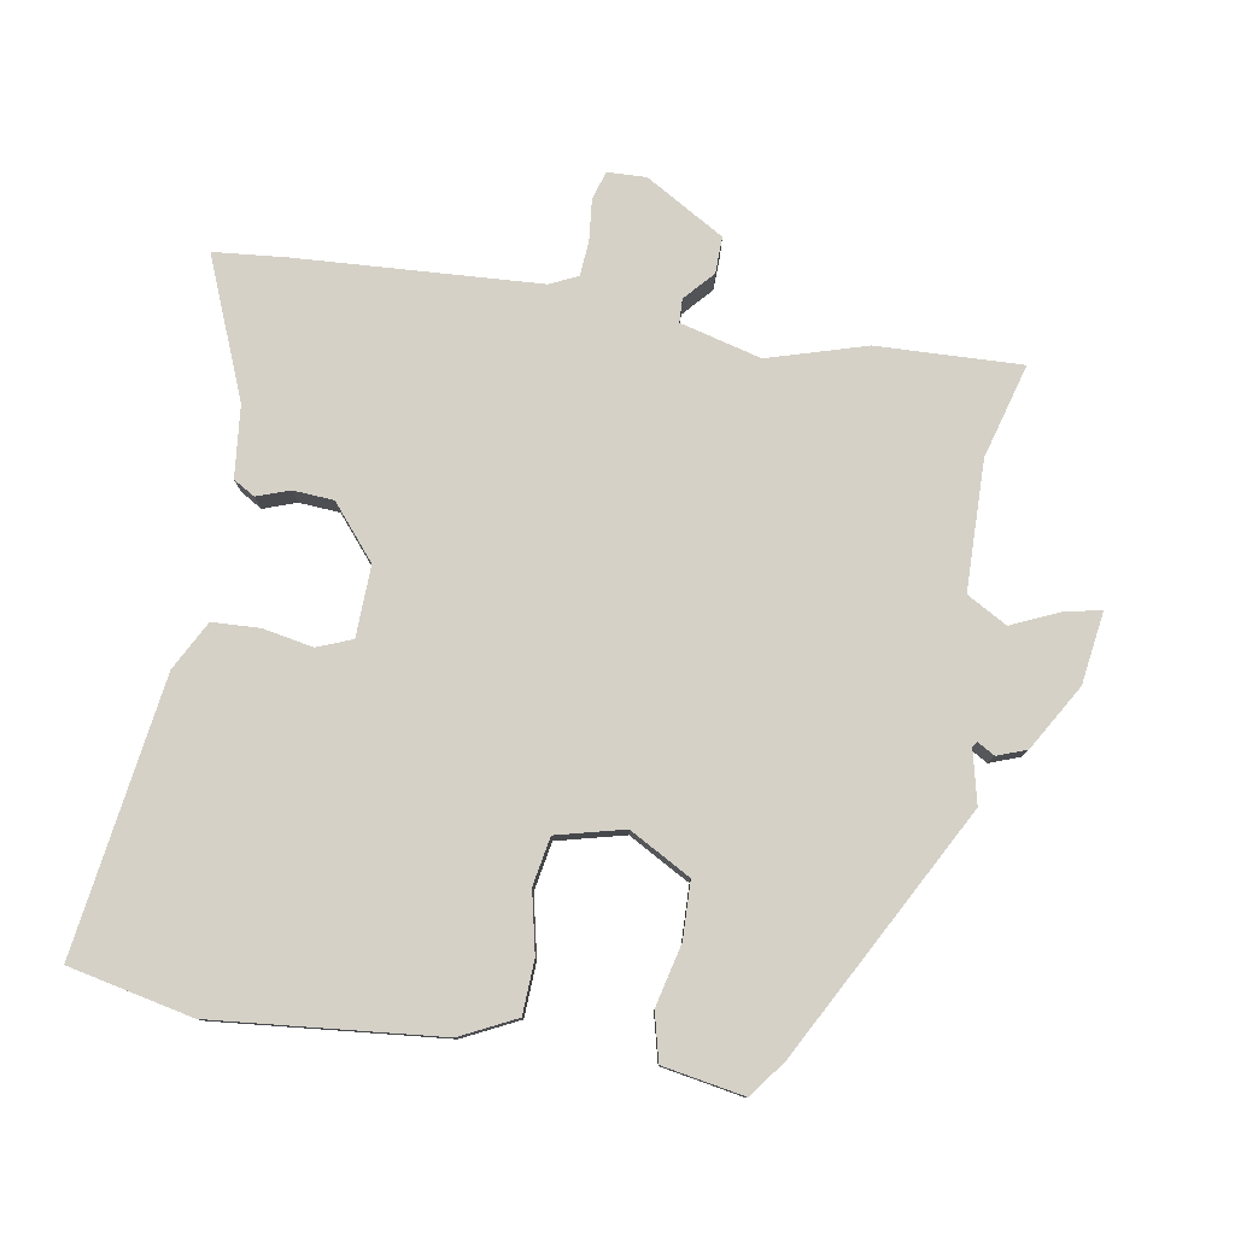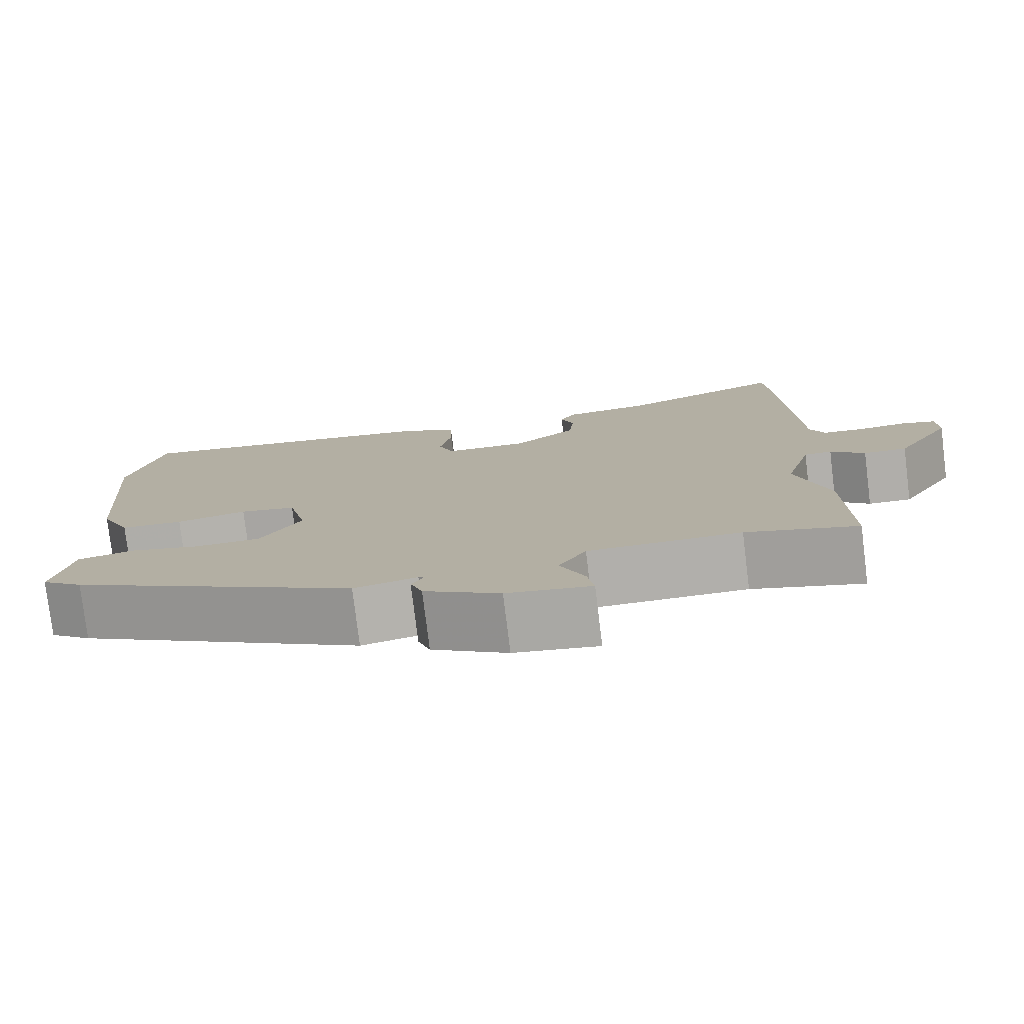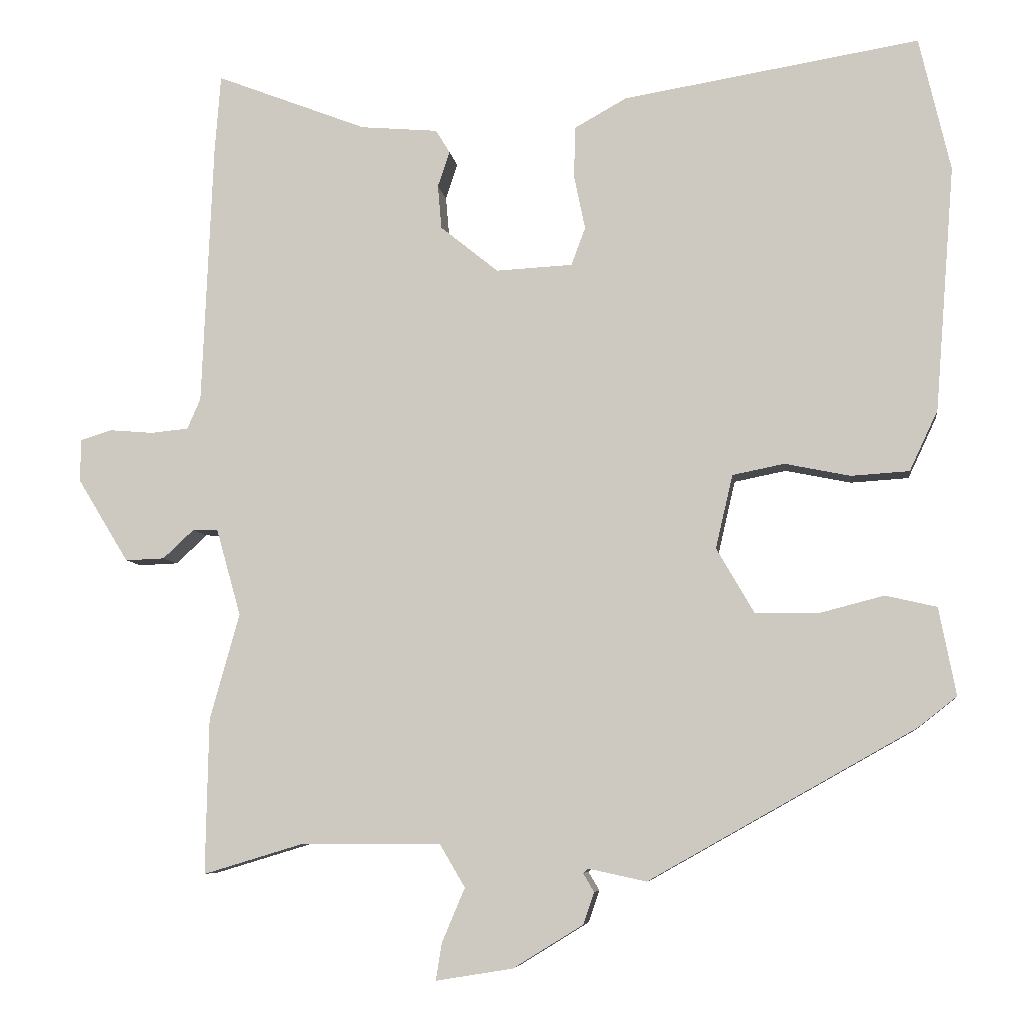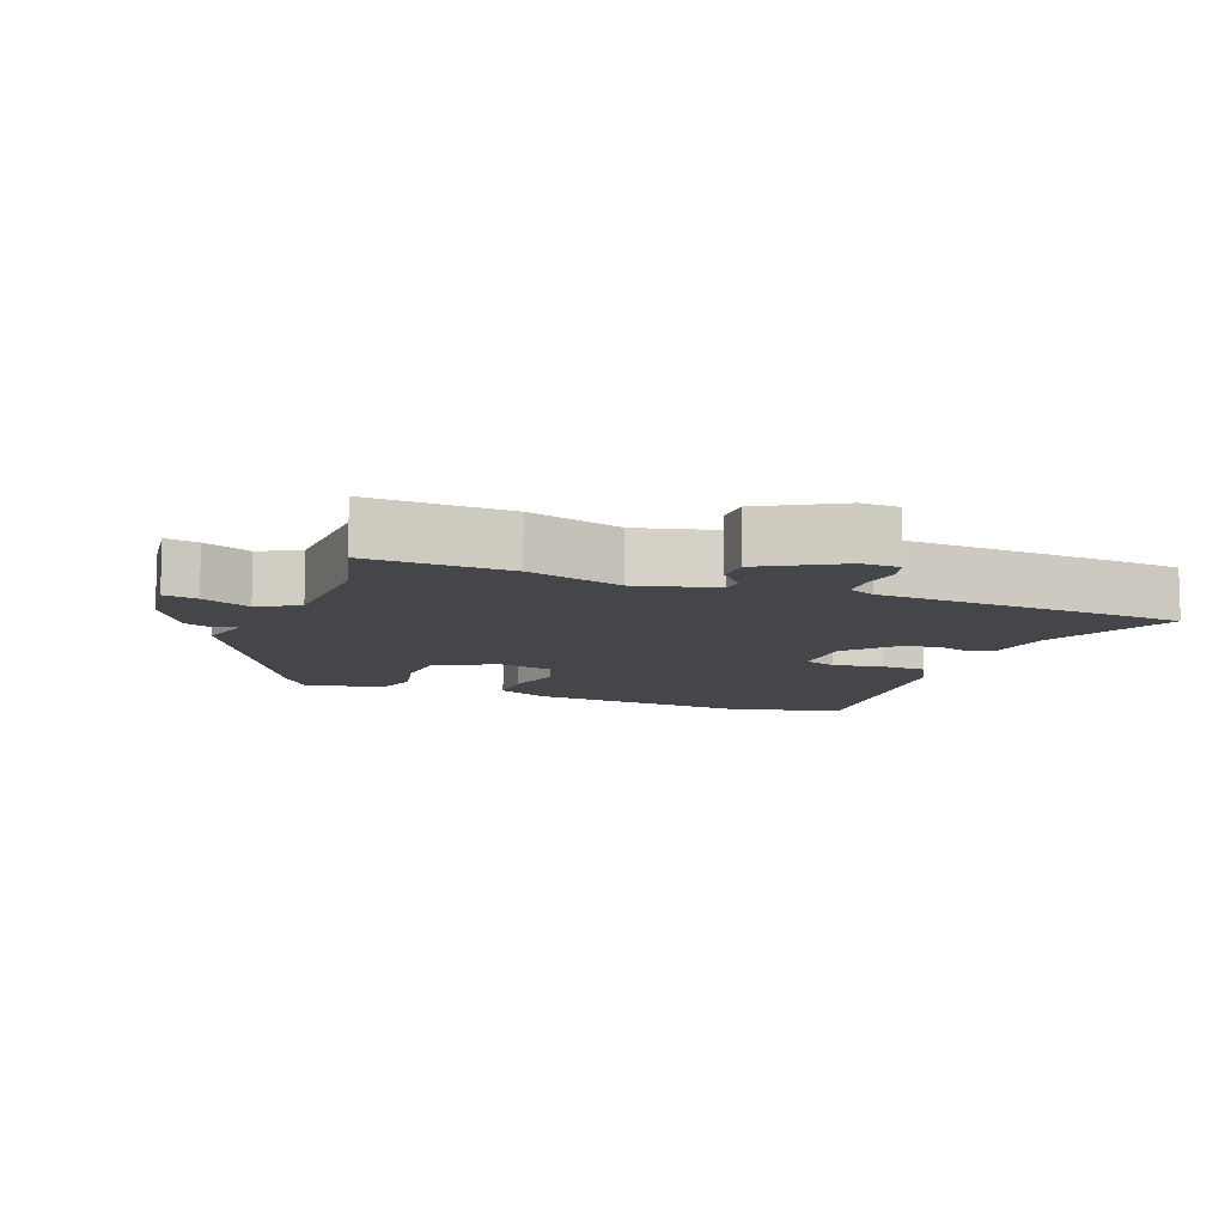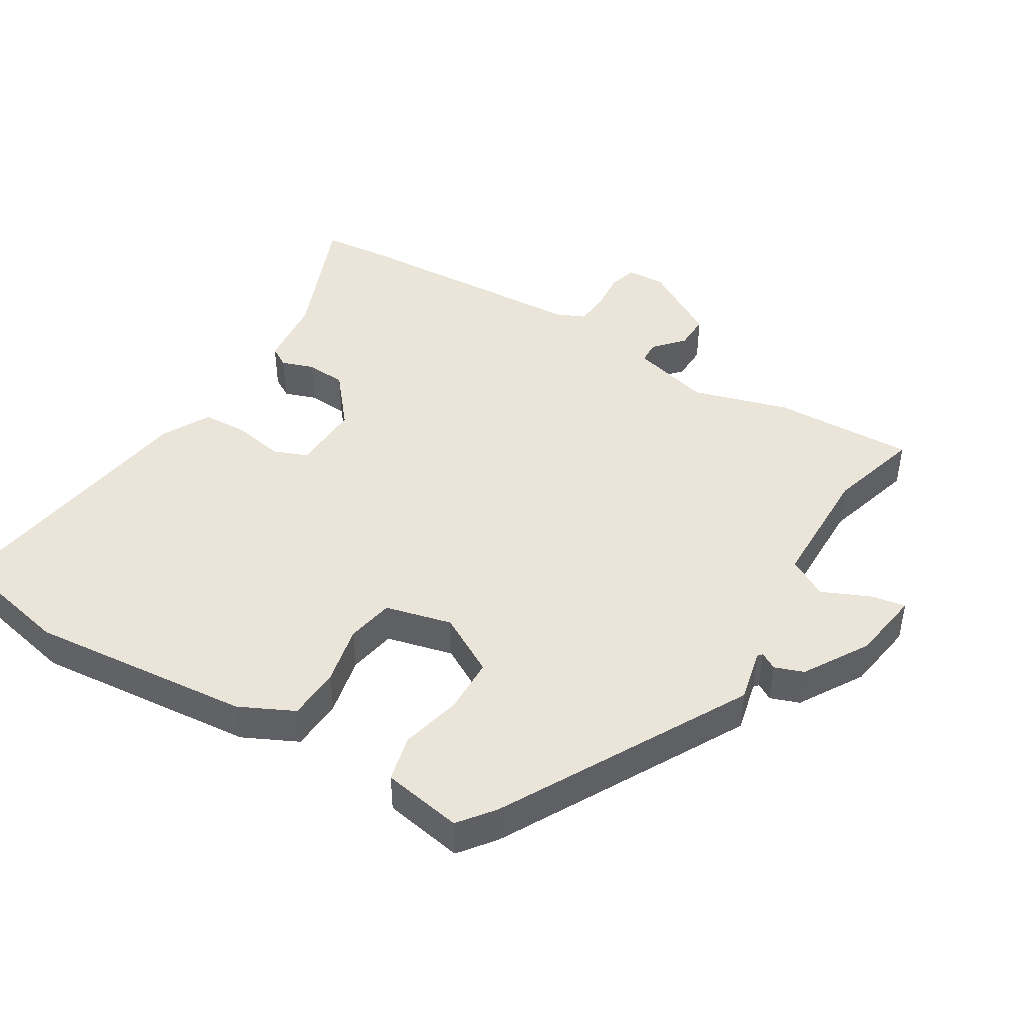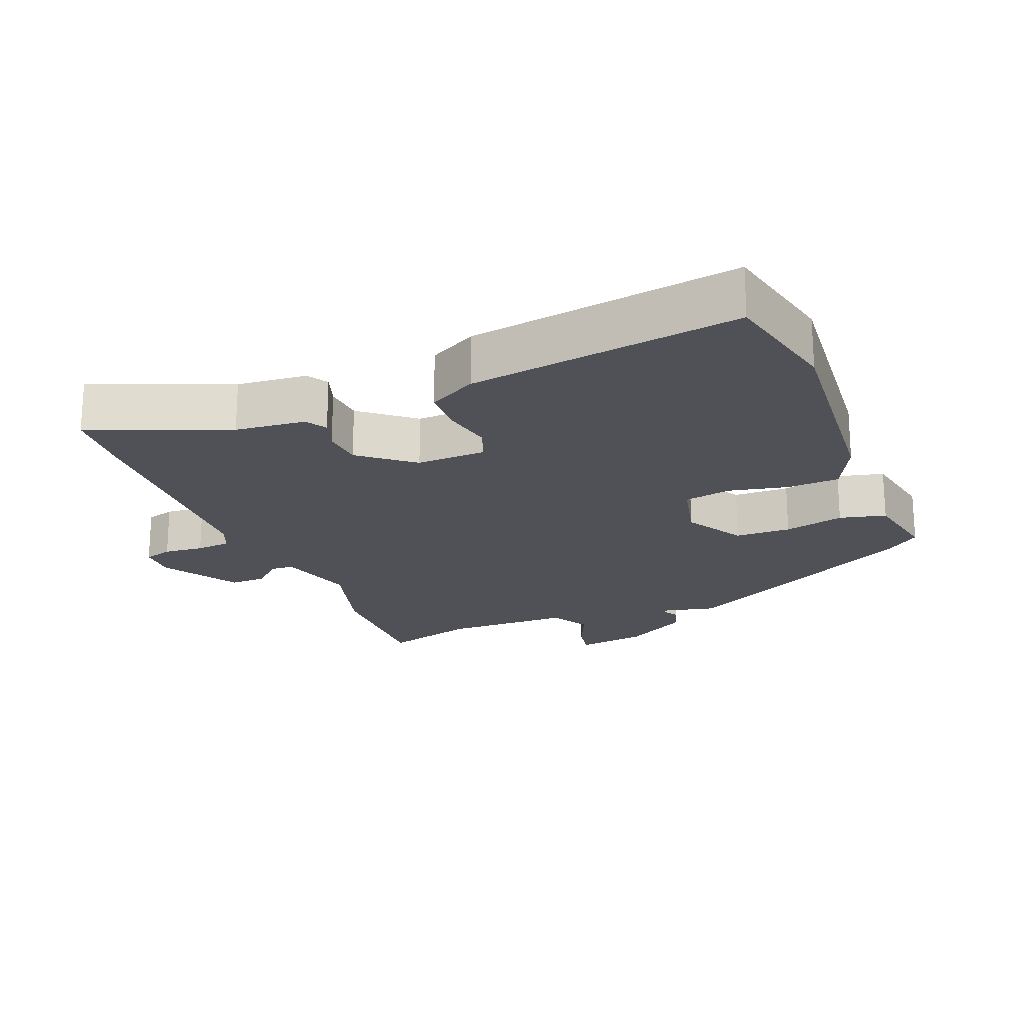
<metadata>
{"format":"obj","ext":"obj","renderer":"f3d","projection":"perspective","resolution":1024,"background":"white","views":[{"elev":78.9,"azim":98.6,"up":"+Y"},{"elev":-78.3,"azim":-173.0,"up":"+Z"},{"elev":-6.9,"azim":7.7,"up":"+Z"},{"elev":-9.6,"azim":-112.6,"up":"+Y"},{"elev":44.7,"azim":120.5,"up":"+Y"},{"elev":-20.3,"azim":21.4,"up":"+Y"}]}
</metadata>
<code>
v 0.46 0.07 -0.338
v 0.101 0.07 -0.54
v 0.023 0.07 -0.523
v 0.016 0.07 -0.529
v 0.031 0.07 -0.554
v 0.016 0.07 -0.597
v -0.078 0.07 -0.655
v -0.182 0.07 -0.672
v -0.174 0.07 -0.622
v -0.143 0.07 -0.549
v -0.177 0.07 -0.491
v -0.365 0.07 -0.491
v -0.501 0.07 -0.532
v -0.497 0.07 -0.322
v -0.457 0.07 -0.179
v -0.49 0.07 -0.062
v -0.524 0.07 -0.061
v -0.566 0.07 -0.1
v -0.619 0.07 -0.102
v -0.688 0.07 0.011
v -0.687 0.07 0.068
v -0.645 0.07 0.081
v -0.586 0.07 0.076
v -0.535 0.07 0.081
v -0.517 0.07 0.122
v -0.502 0.07 0.476
v -0.494 0.07 0.581
v -0.29 0.07 0.502
v -0.186 0.07 0.493
v -0.167 0.07 0.462
v -0.183 0.07 0.414
v -0.178 0.07 0.355
v -0.1 0.07 0.292
v 0.003 0.07 0.297
v 0.022 0.07 0.348
v 0.007 0.07 0.421
v 0.009 0.07 0.49
v 0.079 0.07 0.529
v 0.478 0.07 0.594
v 0.52 0.07 0.414
v 0.494 0.07 0.084
v 0.456 0.07 0.003
v 0.378 0.07 -0.002
v 0.29 0.07 0.016
v 0.22 0.07 0.002
v 0.197 0.07 -0.097
v 0.248 0.07 -0.185
v 0.331 0.07 -0.186
v 0.42 0.07 -0.163
v 0.489 0.07 -0.179
v 0.512 0.07 -0.297
v 0.46 0 -0.338
v 0.101 0 -0.54
v 0.023 0 -0.523
v 0.016 0 -0.529
v 0.031 0 -0.554
v 0.016 0 -0.597
v -0.078 0 -0.655
v -0.182 0 -0.672
v -0.174 0 -0.622
v -0.143 0 -0.549
v -0.177 0 -0.491
v -0.365 0 -0.491
v -0.501 0 -0.532
v -0.497 0 -0.322
v -0.457 0 -0.179
v -0.49 0 -0.062
v -0.524 0 -0.061
v -0.566 0 -0.1
v -0.619 0 -0.102
v -0.688 0 0.011
v -0.687 0 0.068
v -0.645 0 0.081
v -0.586 0 0.076
v -0.535 0 0.081
v -0.517 0 0.122
v -0.502 0 0.476
v -0.494 0 0.581
v -0.29 0 0.502
v -0.186 0 0.493
v -0.167 0 0.462
v -0.183 0 0.414
v -0.178 0 0.355
v -0.1 0 0.292
v 0.003 0 0.297
v 0.022 0 0.348
v 0.007 0 0.421
v 0.009 0 0.49
v 0.079 0 0.529
v 0.478 0 0.594
v 0.52 0 0.414
v 0.494 0 0.084
v 0.456 0 0.003
v 0.378 0 -0.002
v 0.29 0 0.016
v 0.22 0 0.002
v 0.197 0 -0.097
v 0.248 0 -0.185
v 0.331 0 -0.186
v 0.42 0 -0.163
v 0.489 0 -0.179
v 0.512 0 -0.297
f 48 49 50 51
f 47 48 51 1
f 41 42 43 44
f 41 44 45
f 40 41 45
f 39 40 45
f 38 39 45
f 35 36 37 38
f 35 38 45 46
f 28 29 30 31
f 28 31 32
f 25 26 27 28
f 24 25 28 32
f 20 21 22 23
f 20 23 24
f 17 18 19 20
f 16 17 20 24
f 12 13 14 15
f 11 12 15 16
f 7 8 9 10
f 7 10 11
f 4 5 6 7
f 4 7 11
f 3 4 11 16
f 47 1 2 3
f 46 47 3 16
f 34 35 46
f 33 34 46 16
f 16 24 32 33
f 102 101 100 99
f 52 102 99 98
f 95 94 93 92
f 96 95 92
f 96 92 91
f 96 91 90
f 96 90 89
f 89 88 87 86
f 97 96 89 86
f 82 81 80 79
f 83 82 79
f 79 78 77 76
f 83 79 76 75
f 74 73 72 71
f 75 74 71
f 71 70 69 68
f 75 71 68 67
f 66 65 64 63
f 67 66 63 62
f 61 60 59 58
f 62 61 58
f 58 57 56 55
f 62 58 55
f 67 62 55 54
f 54 53 52 98
f 67 54 98 97
f 97 86 85
f 67 97 85 84
f 84 83 75 67
f 1 52 53 2
f 2 53 54 3
f 3 54 55 4
f 4 55 56 5
f 5 56 57 6
f 6 57 58 7
f 7 58 59 8
f 8 59 60 9
f 9 60 61 10
f 10 61 62 11
f 11 62 63 12
f 12 63 64 13
f 13 64 65 14
f 14 65 66 15
f 15 66 67 16
f 16 67 68 17
f 17 68 69 18
f 18 69 70 19
f 19 70 71 20
f 20 71 72 21
f 21 72 73 22
f 22 73 74 23
f 23 74 75 24
f 24 75 76 25
f 25 76 77 26
f 26 77 78 27
f 27 78 79 28
f 28 79 80 29
f 29 80 81 30
f 30 81 82 31
f 31 82 83 32
f 32 83 84 33
f 33 84 85 34
f 34 85 86 35
f 35 86 87 36
f 36 87 88 37
f 37 88 89 38
f 38 89 90 39
f 39 90 91 40
f 40 91 92 41
f 41 92 93 42
f 42 93 94 43
f 43 94 95 44
f 44 95 96 45
f 45 96 97 46
f 46 97 98 47
f 47 98 99 48
f 48 99 100 49
f 49 100 101 50
f 50 101 102 51
f 51 102 52 1

</code>
